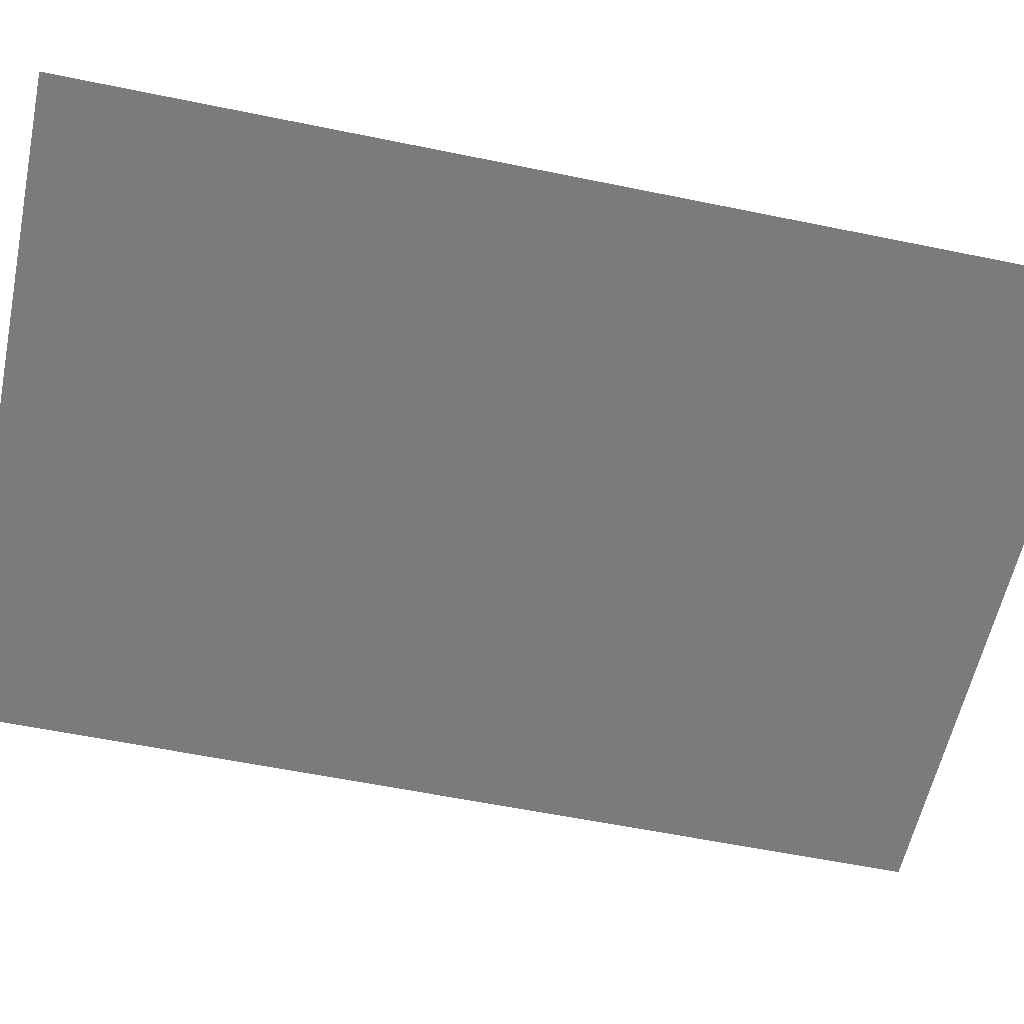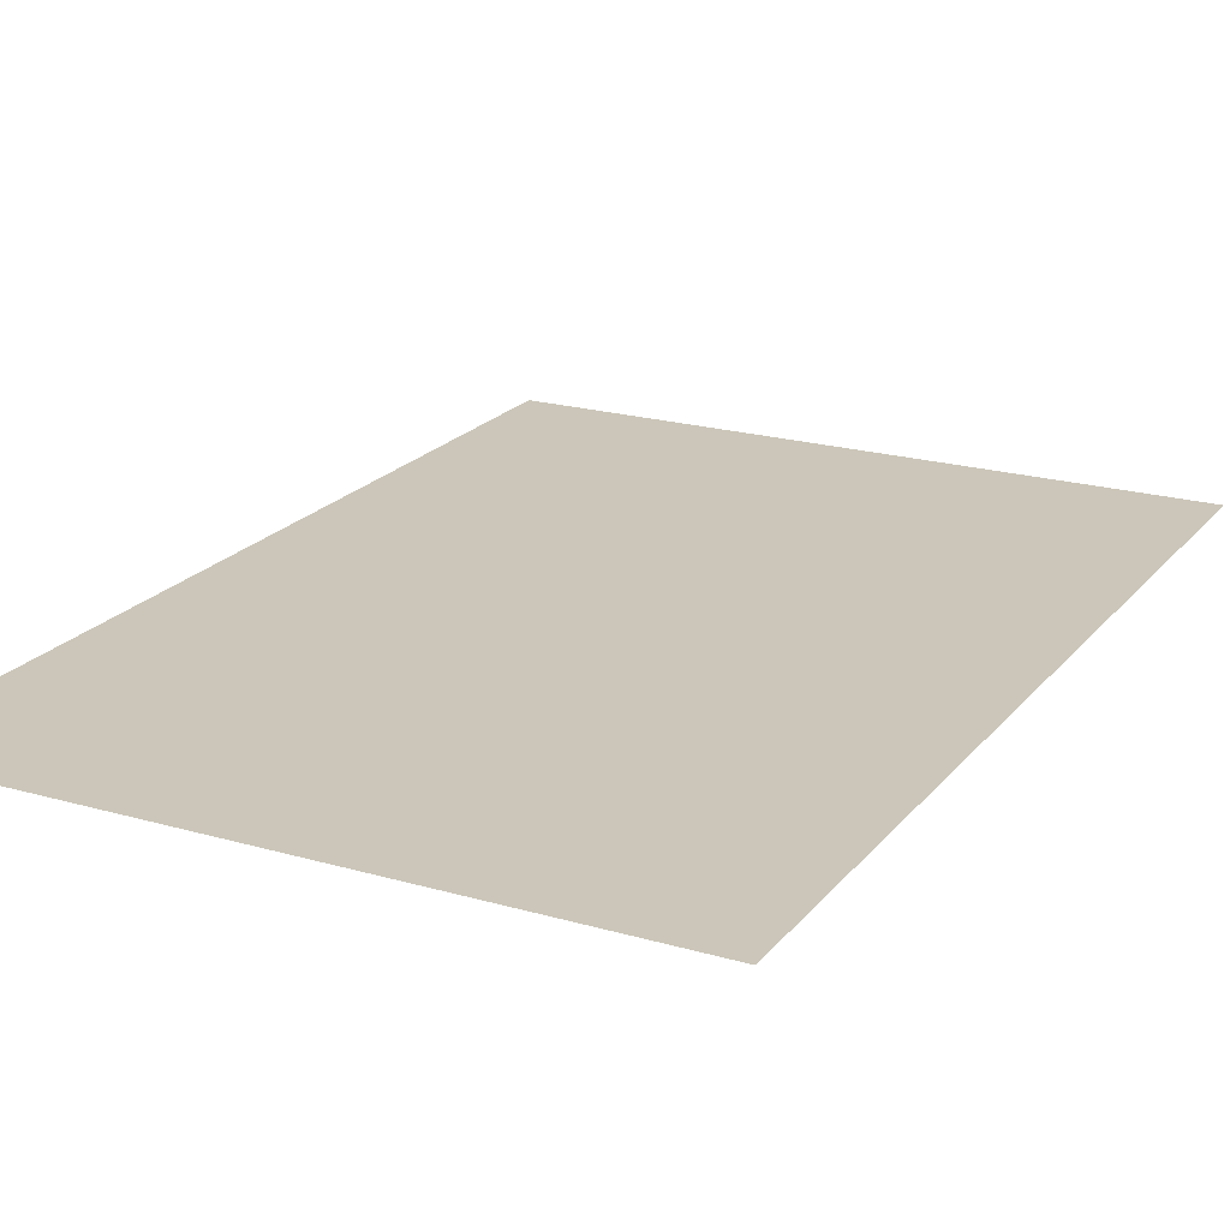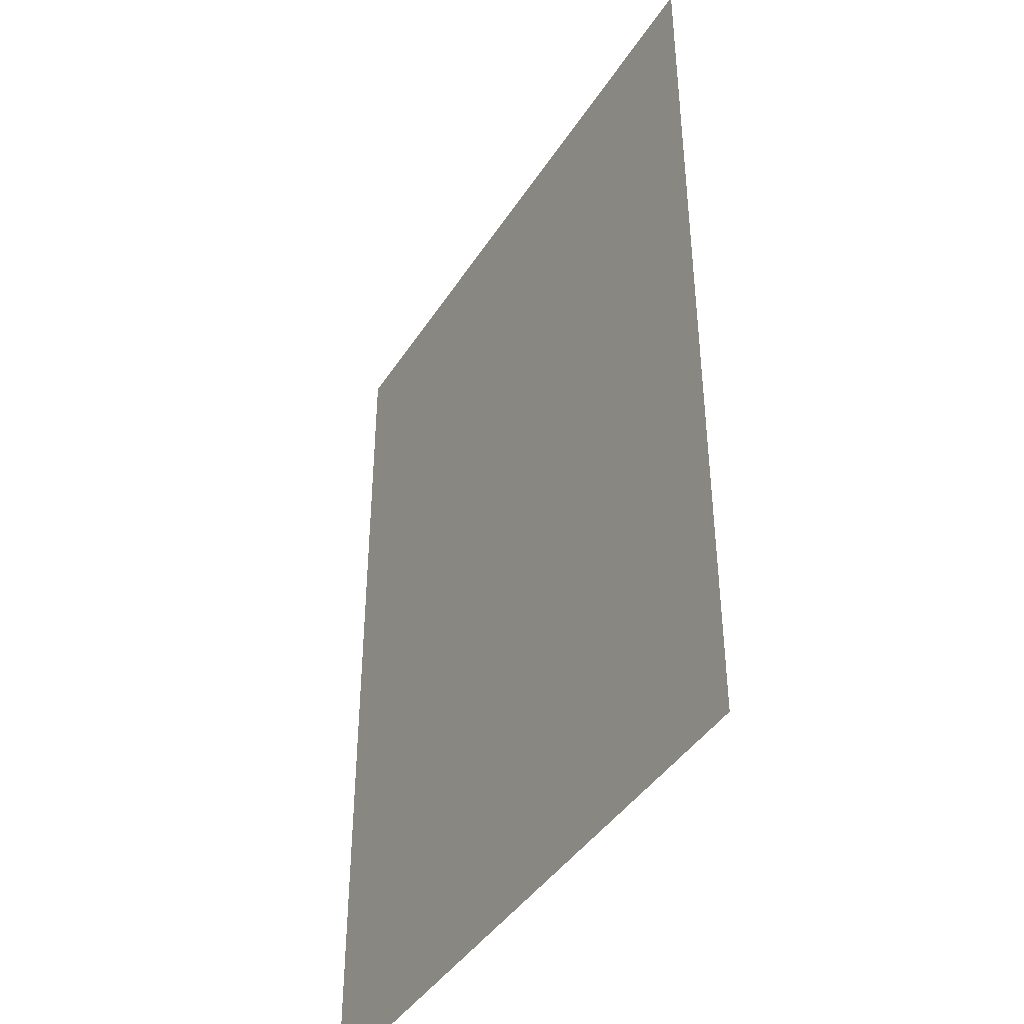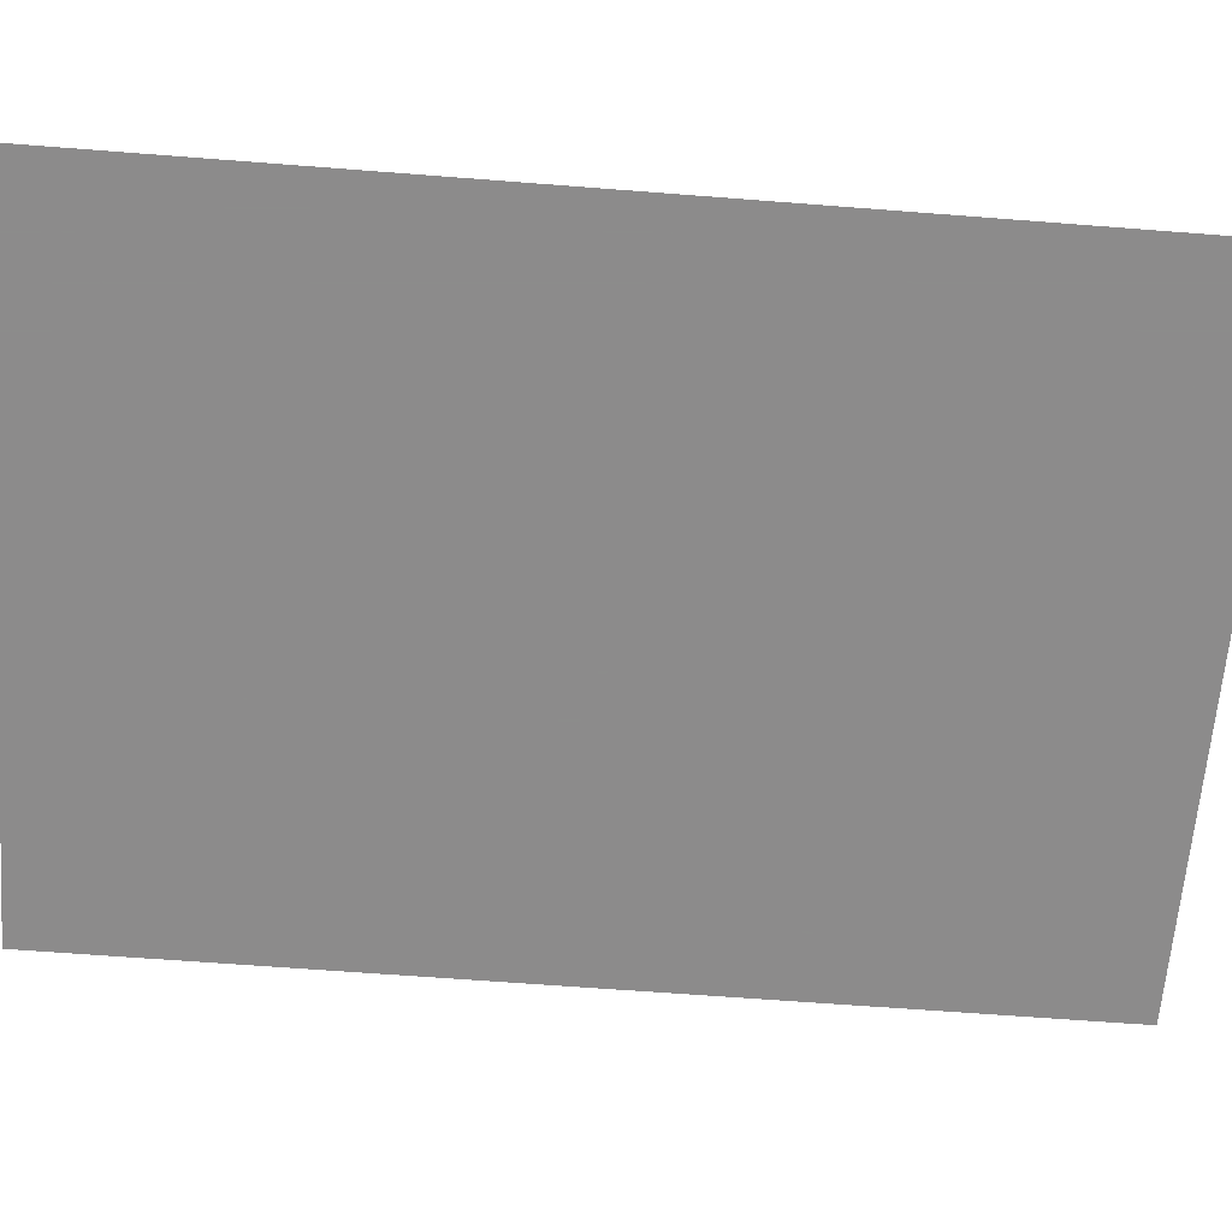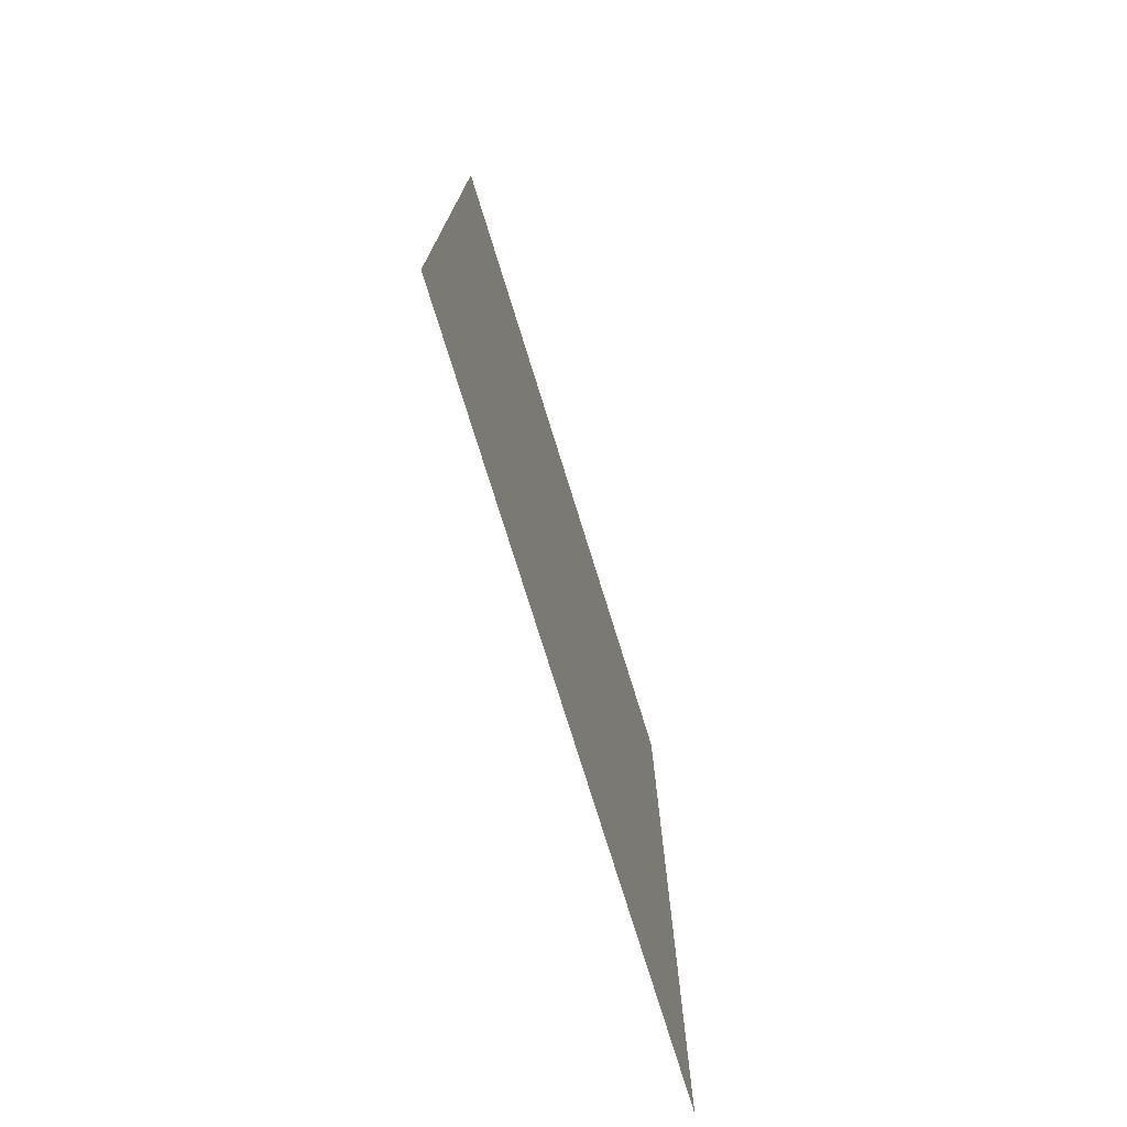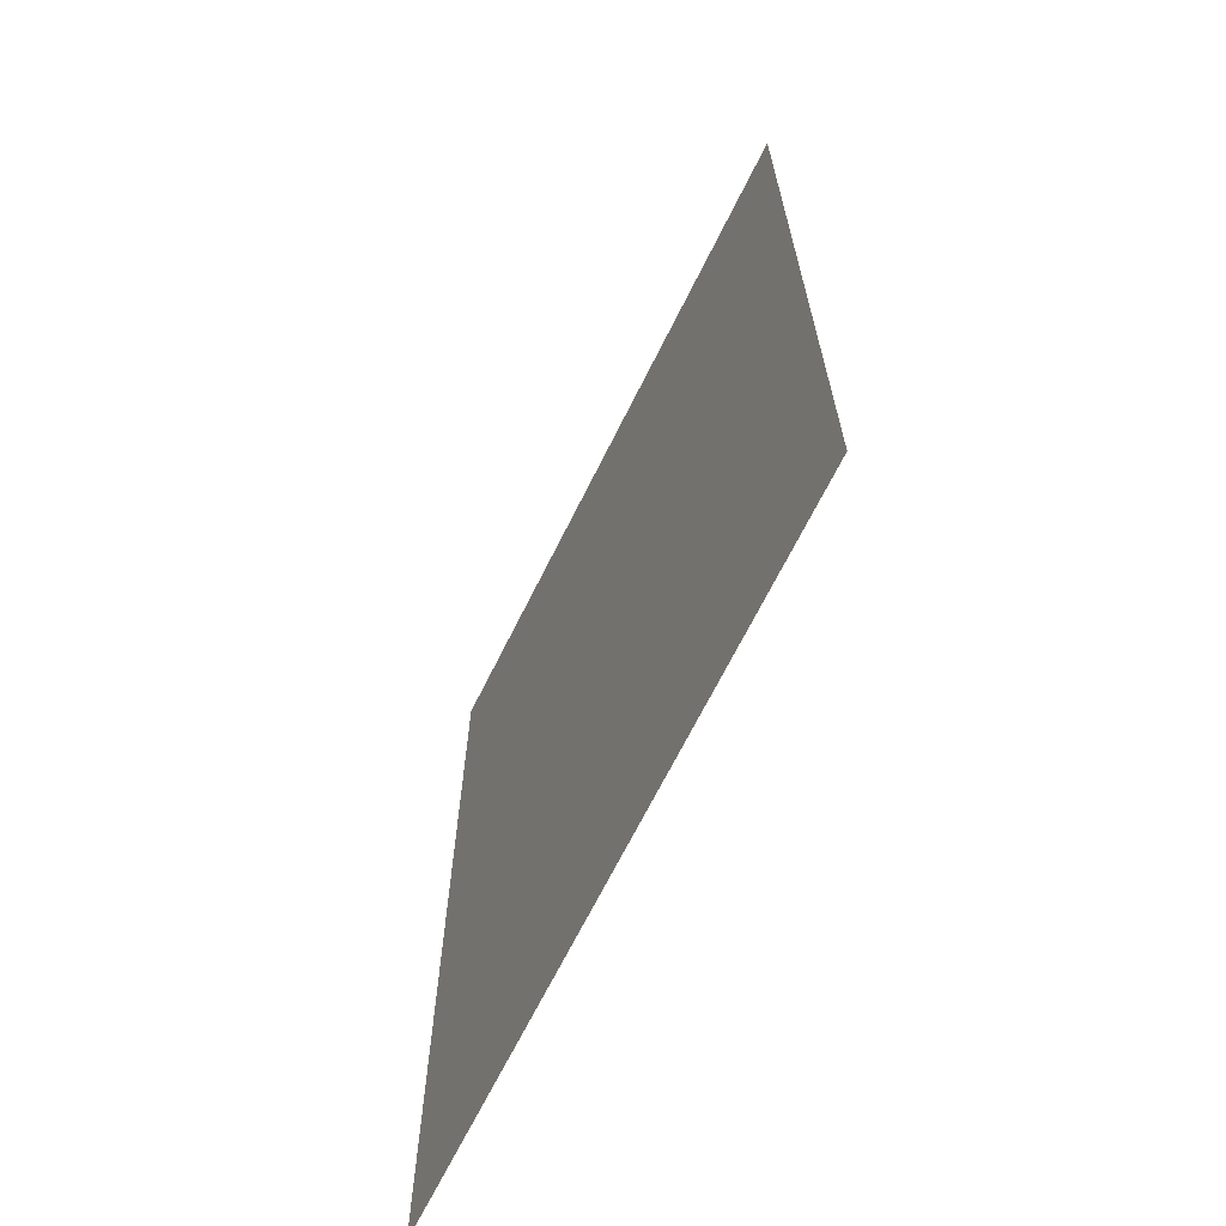
<metadata>
{"format":"obj","ext":"obj","renderer":"f3d","projection":"perspective","resolution":1024,"background":"white","views":[{"elev":-58.3,"azim":-102.0,"up":"+Y"},{"elev":20.8,"azim":27.5,"up":"+Y"},{"elev":-42.0,"azim":60.0,"up":"+Z"},{"elev":-64.0,"azim":-94.5,"up":"+Y"},{"elev":-76.9,"azim":107.3,"up":"+Z"},{"elev":-68.0,"azim":-116.4,"up":"+Z"}]}
</metadata>
<code>
v 0.00805 0 0.008
v 0.01335 0 0.0046
v 0.0158 0 0.0165
v -0.0179 0 -0.025
v -0.00075 0 -0.025
v -0.00765 0 -0.024
v 0.007099 0 -0.0041
v -0.0006 0 0.0011
v -0.0044 0 0.0002
v -0.0072 0 -0.00235
v 0.0179 0 0.025
v 0.0158 0 0.0165
v 0.01335 0 0.0046
v 0.01675 0 -0.0007
v 0.0179 0 0.025
v 0.0158 0 0.025
v 0.0158 0 0.0165
v -0.0179 0 -0.025
v -0.0165 0 -0.01635
v -0.0179 0 -0.01015
v 0.0179 0 0.025
v 0.01675 0 -0.0007
v 0.0179 0 -0.00735
v 0.0179 0 -0.025
v 0.0179 0 -0.00735
v 0.01665 0 -0.0146
v 0.0179 0 -0.025
v 0.01015 0 -0.0223
v 0.00695 0 -0.0238
v 0.0013 0 0.00915
v -0.00595 0 0.0165
v -0.0034 0 0.0085
v 0.0179 0 -0.025
v 0.01665 0 -0.0146
v 0.0151 0 -0.0176
v 0.0179 0 -0.025
v 0.00695 0 -0.0238
v -0.00075 0 -0.025
v 0.0179 0 -0.025
v 0.0151 0 -0.0176
v 0.0129 0 -0.0202
v 0.0179 0 -0.025
v 0.0129 0 -0.0202
v 0.01015 0 -0.0223
v -0.0179 0 -0.01015
v -0.01625 0 -0.0018
v -0.013 0 0.025
v -0.0179 0 0.025
v 0.00805 0 0.008
v 0.0158 0 0.0165
v -0.00595 0 0.0165
v 0.0013 0 0.00915
v -0.0179 0 -0.025
v -0.013 0 -0.02105
v -0.0165 0 -0.01635
v -0.0072 0 -0.00235
v -0.01625 0 -0.0018
v -0.0179 0 -0.01015
v -0.0081 0 -0.01015
v -0.0006 0 0.0011
v 0.007099 0 -0.0041
v 0.00545 0 -0.0013
v 0.00285 0 0.0005
v -0.0179 0 -0.025
v -0.00765 0 -0.024
v -0.013 0 -0.02105
v -0.00075 0 -0.01695
v 0.0029 0 -0.0164
v 0.0055 0 -0.0146
v 0.007099 0 -0.01175
v -0.00365 0 -0.0165
v -0.00075 0 -0.01695
v 0.007099 0 -0.01175
v -0.0081 0 -0.01015
v -0.0072 0 -0.00235
v -0.0081 0 -0.01015
v 0.00765 0 -0.0078
v 0.007099 0 -0.0041
v -0.0081 0 -0.01015
v 0.007099 0 -0.01175
v 0.00765 0 -0.0078
v -0.0059 0 -0.0152
v -0.00365 0 -0.0165
v -0.0081 0 -0.01015
v -0.00745 0 -0.01305
v -0.00595 0 0.0165
v -0.0072 0 0.00645
v -0.0034 0 0.0085
v -0.00765 0 -0.024
v -0.00075 0 -0.025
v -0.00075 0 -0.01695
v -0.00365 0 -0.0165
v -0.0072 0 0.00645
v -0.0044 0 0.0002
v -0.0006 0 0.0011
v -0.0034 0 0.0085
v 0.00545 0 -0.0013
v 0.007099 0 -0.0041
v 0.01675 0 -0.0007
v 0.01335 0 0.0046
v 0.01675 0 -0.0007
v 0.007099 0 -0.0041
v 0.00765 0 -0.0078
v 0.0179 0 -0.00735
v 0.007099 0 -0.01175
v 0.01665 0 -0.0146
v 0.0179 0 -0.00735
v 0.00765 0 -0.0078
v -0.0034 0 0.0085
v -0.0006 0 0.0011
v 0.00285 0 0.0005
v 0.0013 0 0.00915
v -0.013 0 0.025
v -0.00595 0 0.0165
v 0.0158 0 0.0165
v 0.0158 0 0.025
v 0.01015 0 -0.0223
v 0.0055 0 -0.0146
v 0.0029 0 -0.0164
v 0.00695 0 -0.0238
v -0.00075 0 -0.01695
v -0.00075 0 -0.025
v 0.00695 0 -0.0238
v 0.0029 0 -0.0164
v -0.0059 0 -0.0152
v -0.00745 0 -0.01305
v -0.0165 0 -0.01635
v -0.013 0 -0.02105
v -0.0179 0 -0.01015
v -0.0165 0 -0.01635
v -0.00745 0 -0.01305
v -0.0081 0 -0.01015
v -0.00595 0 0.0165
v -0.013 0 0.025
v -0.01625 0 -0.0018
v -0.0072 0 0.00645
v 0.01335 0 0.0046
v 0.00805 0 0.008
v 0.00285 0 0.0005
v 0.00545 0 -0.0013
v 0.00285 0 0.0005
v 0.00805 0 0.008
v 0.0013 0 0.00915
v -0.01625 0 -0.0018
v -0.0072 0 -0.00235
v -0.0044 0 0.0002
v -0.0072 0 0.00645
v 0.0151 0 -0.0176
v 0.0055 0 -0.0146
v 0.01015 0 -0.0223
v 0.0129 0 -0.0202
v -0.013 0 -0.02105
v -0.00765 0 -0.024
v -0.00365 0 -0.0165
v -0.0059 0 -0.0152
v 0.01665 0 -0.0146
v 0.007099 0 -0.01175
v 0.0055 0 -0.0146
v 0.0151 0 -0.0176
g mesh51868
f 1 2 3
f 4 5 6
f 7 8 9
f 9 10 7
f 11 12 13
f 13 14 11
f 15 16 17
f 18 19 20
f 21 22 23
f 24 25 26
f 27 28 29
f 30 31 32
f 33 34 35
f 36 37 38
f 39 40 41
f 42 43 44
f 45 46 47
f 47 48 45
f 49 50 51
f 51 52 49
f 53 54 55
f 56 57 58
f 58 59 56
f 60 61 62
f 62 63 60
f 64 65 66
f 67 68 69
f 69 70 67
f 71 72 73
f 73 74 71
f 75 76 77
f 77 78 75
f 79 80 81
f 82 83 84
f 84 85 82
f 86 87 88
g mesh51869
f 89 90 91
f 91 92 89
f 93 94 95
f 95 96 93
f 97 98 99
f 99 100 97
f 101 102 103
f 103 104 101
f 105 106 107
f 107 108 105
f 109 110 111
f 111 112 109
f 113 114 115
f 115 116 113
f 117 118 119
f 119 120 117
f 121 122 123
f 123 124 121
f 125 126 127
f 127 128 125
f 129 130 131
f 131 132 129
f 133 134 135
f 135 136 133
f 137 138 139
f 139 140 137
f 141 142 143
f 144 145 146
f 146 147 144
f 148 149 150
f 150 151 148
f 152 153 154
f 154 155 152
f 156 157 158
f 158 159 156

</code>
